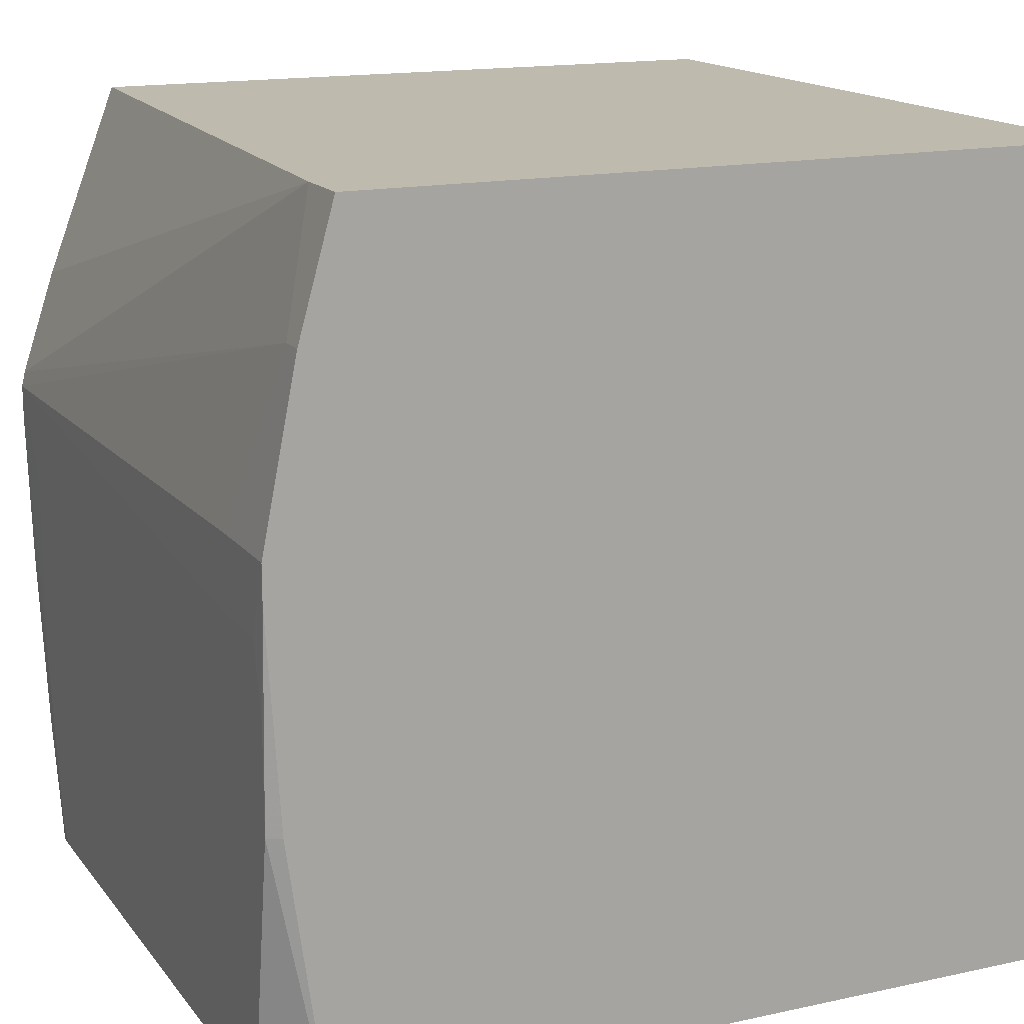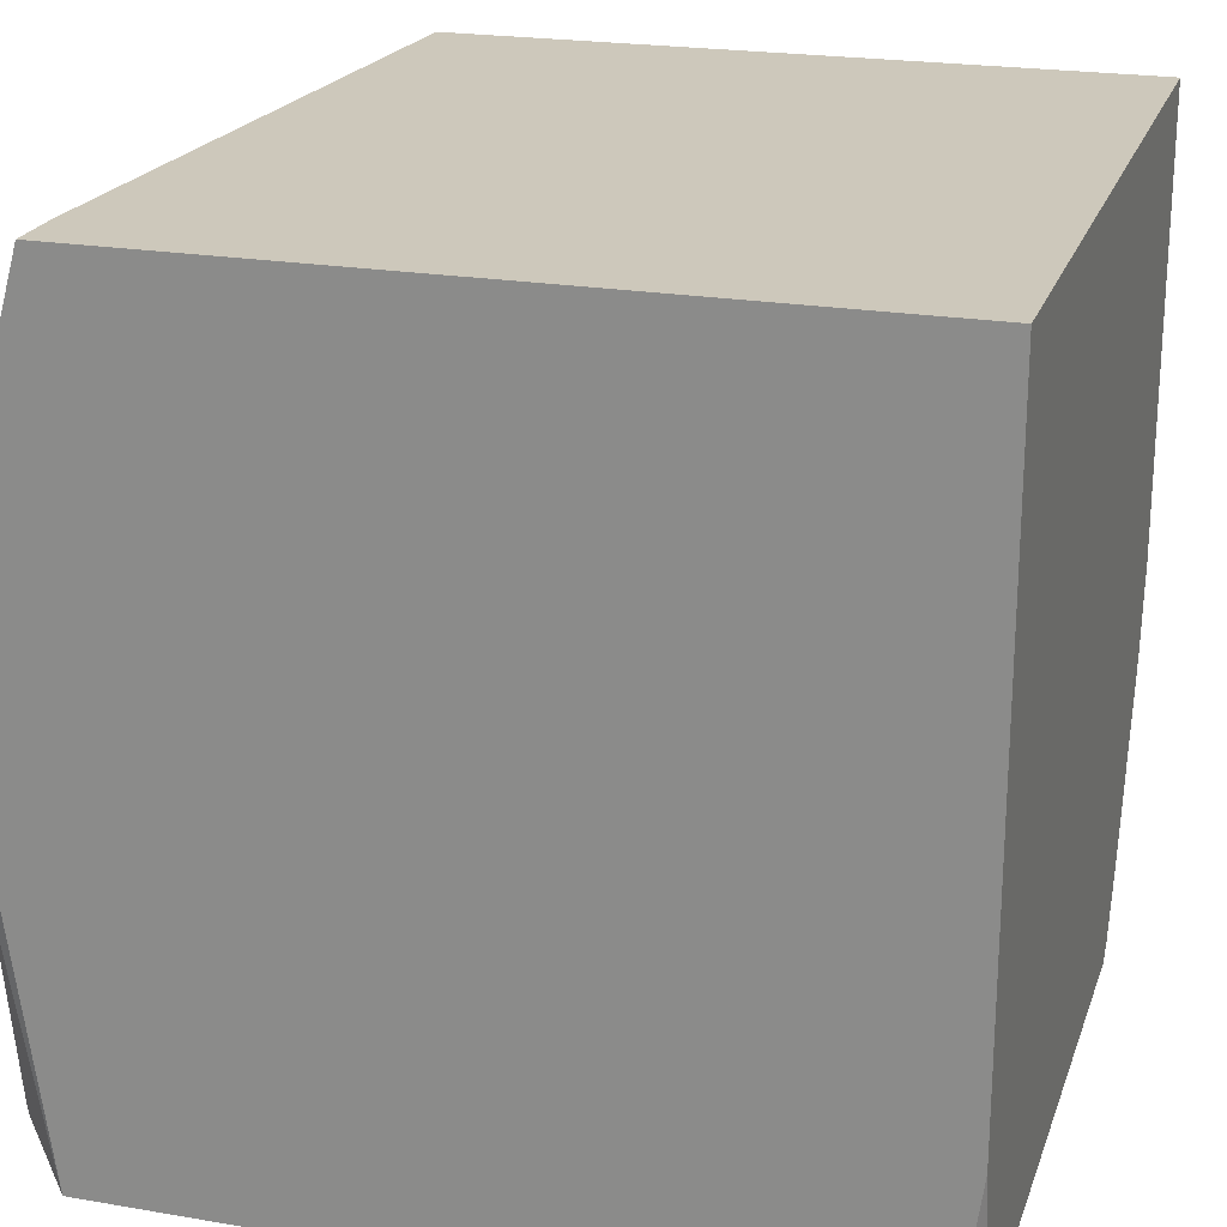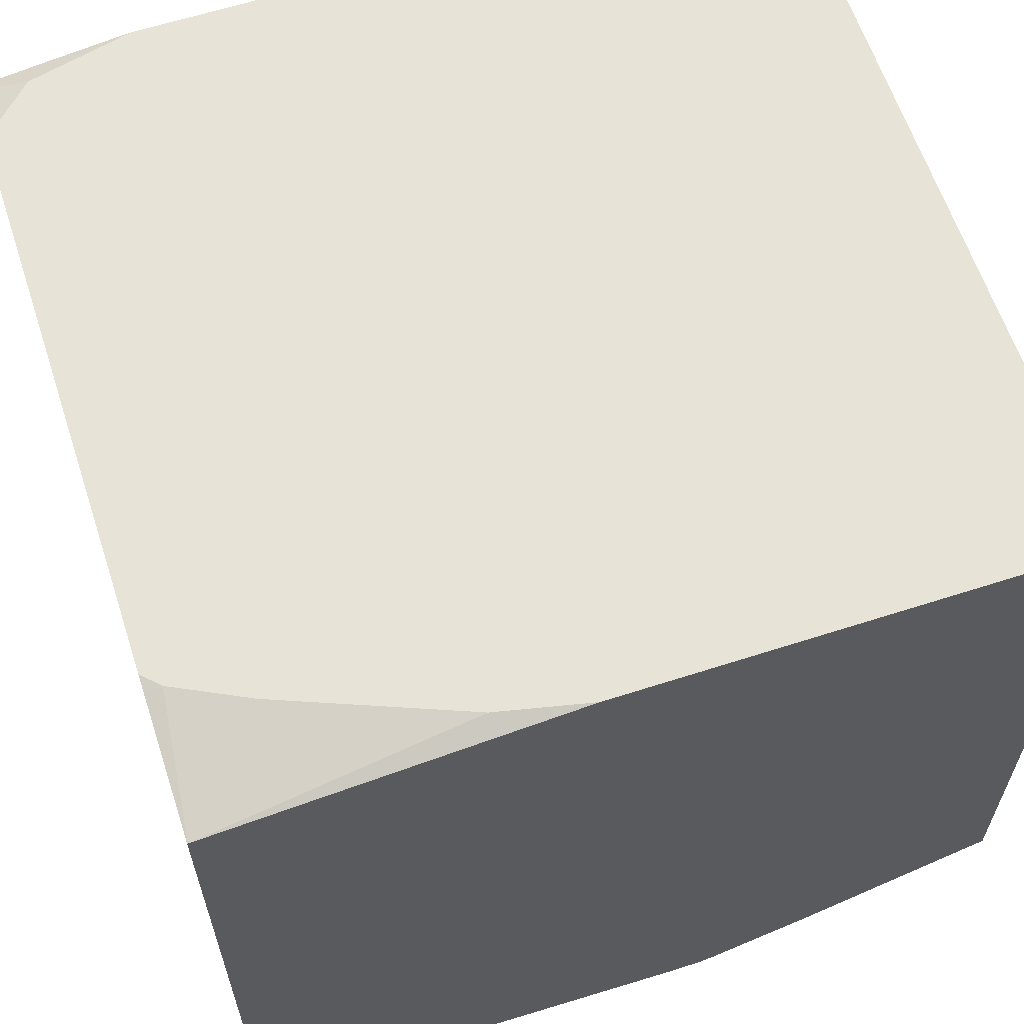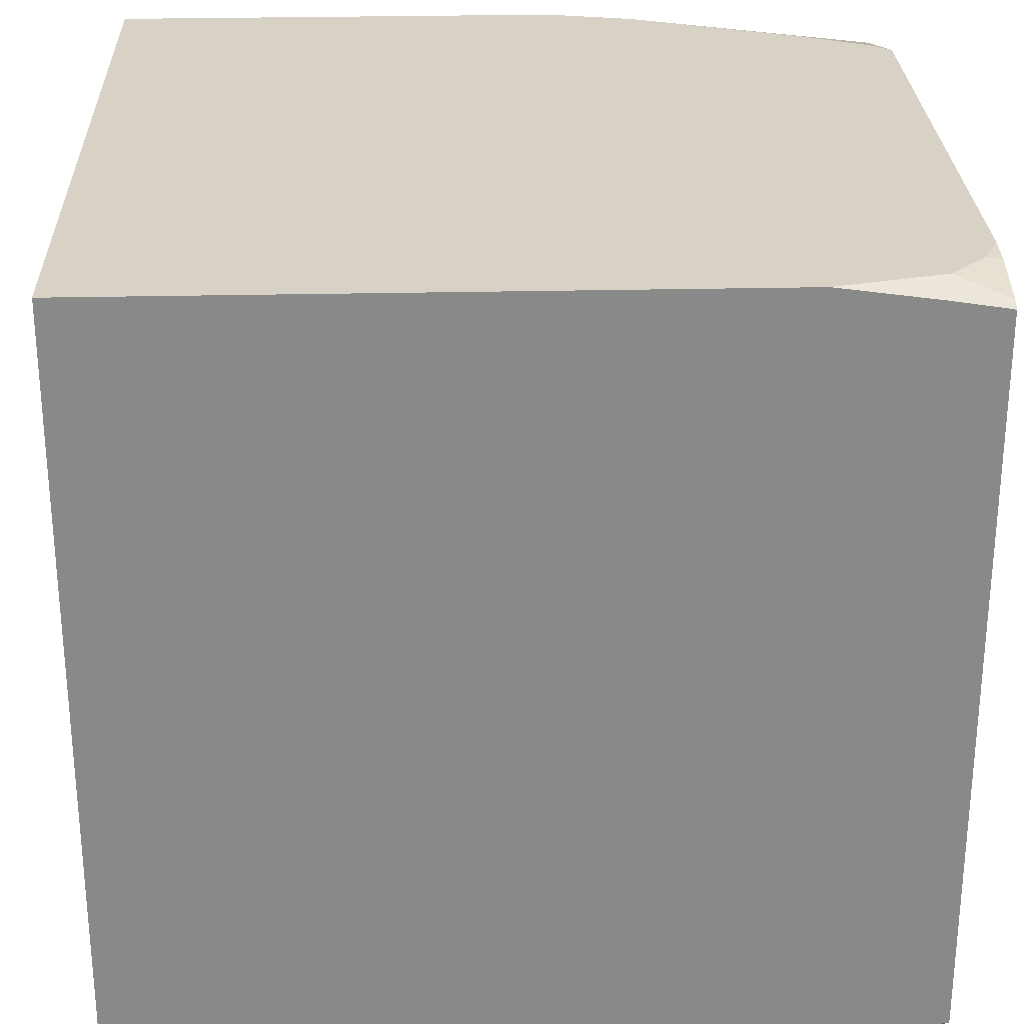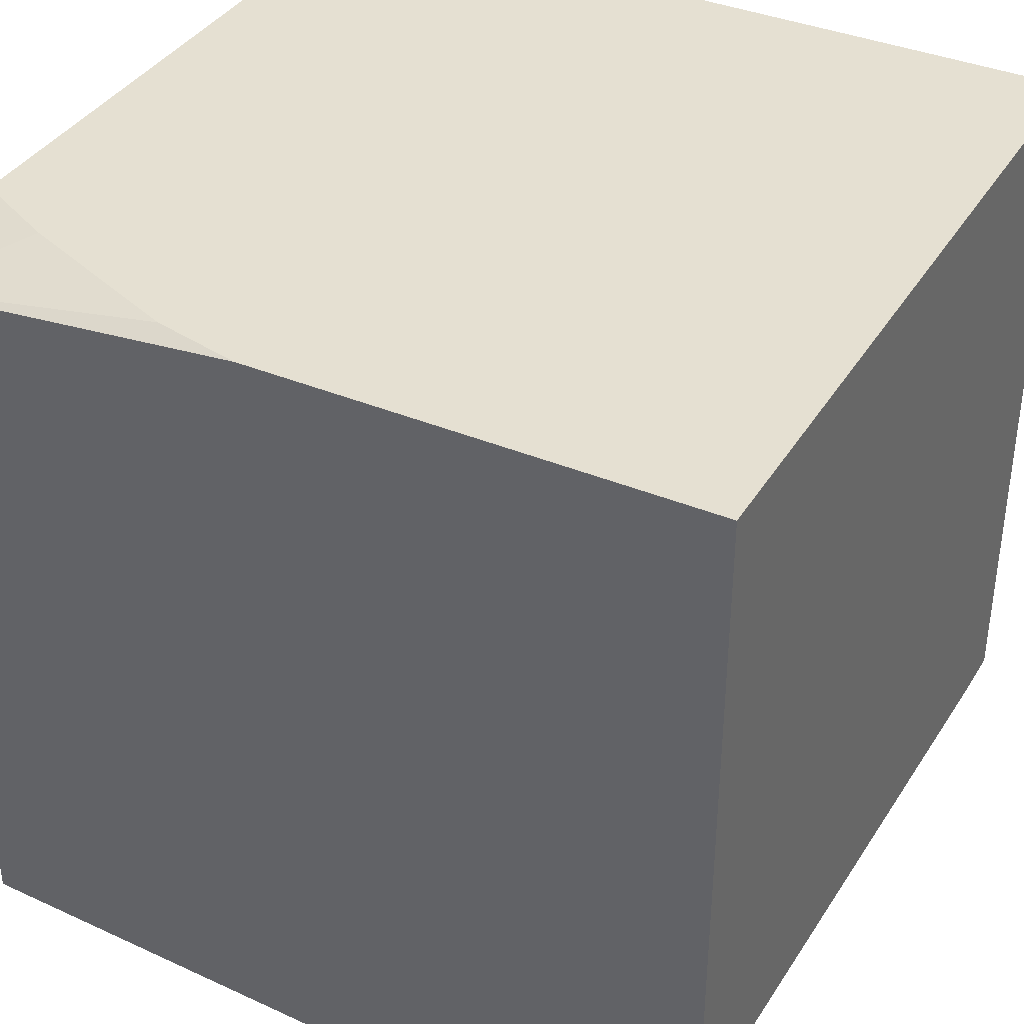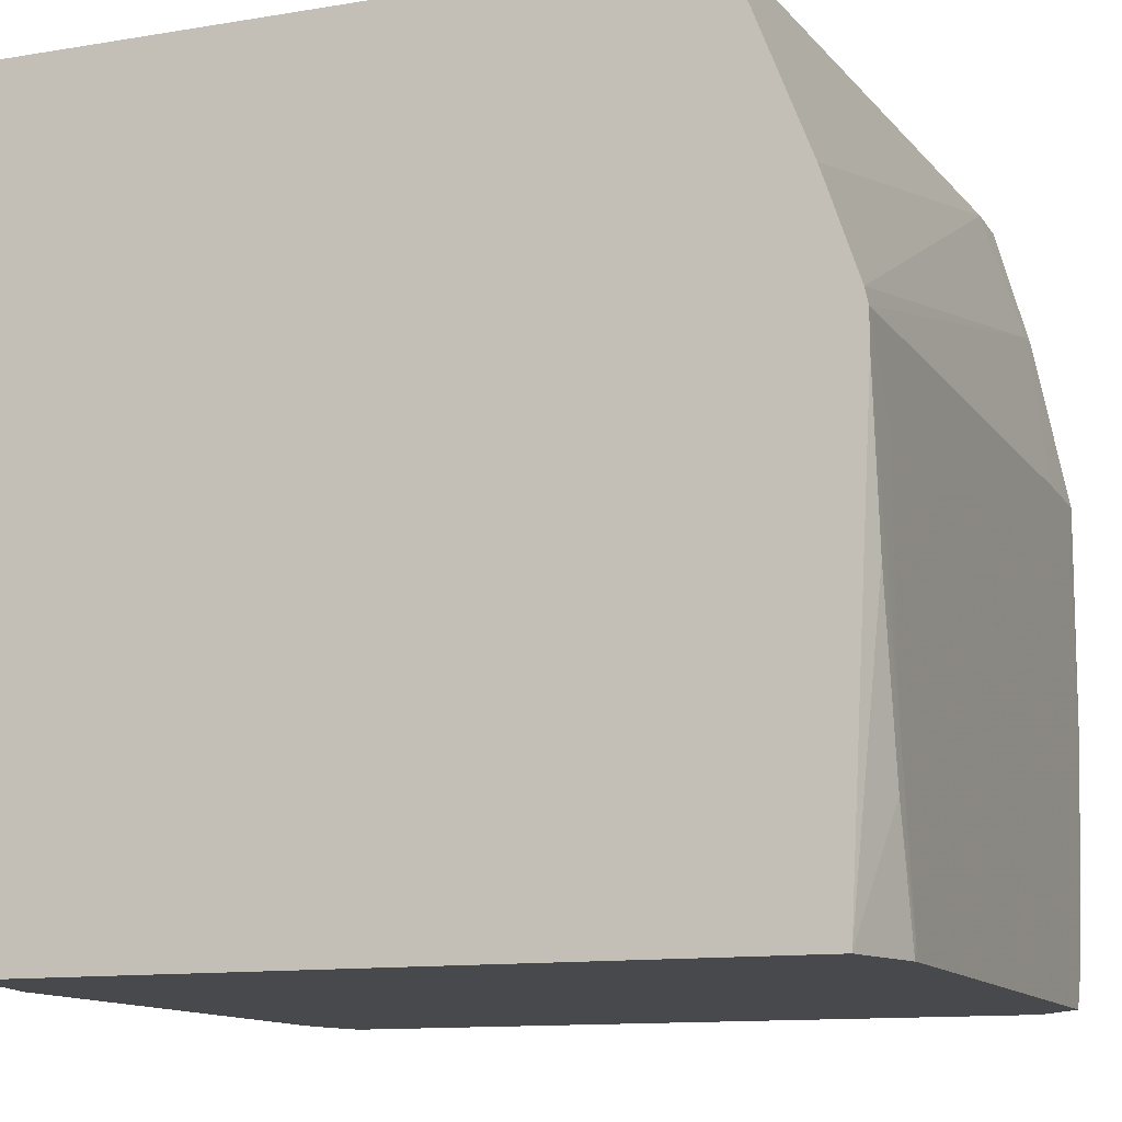
<metadata>
{"format":"obj","ext":"obj","renderer":"f3d","projection":"perspective","resolution":1024,"background":"white","views":[{"elev":15.7,"azim":65.5,"up":"+Z"},{"elev":22.0,"azim":106.6,"up":"+Z"},{"elev":62.2,"azim":-108.1,"up":"+Y"},{"elev":27.2,"azim":88.0,"up":"+Y"},{"elev":37.6,"azim":-61.9,"up":"+Y"},{"elev":-12.4,"azim":-68.9,"up":"+Z"}]}
</metadata>
<code>
v 0.1879 -0.08349 0.1159
v 0.2242 -0.08349 0.1159
v -0.2413 -0.05799 0.1159
v -0.2413 -0.1023 -1.36e-06
v -0.2413 -0.1232 -0.06266
v 0.2088 -0.1044 0.04172
v 0.2242 -0.1044 0.04172
v 0.2242 0.355 0.1159
v -0.2413 0.355 0.1159
v -0.2413 -0.1253 -0.07197
v 0.167 -0.1253 -0.06266
v 0.2242 -0.1253 -0.06266
v 0.2242 0.355 -0.2715
v -0.2413 0.355 -0.1555
v -0.2413 -0.1253 -0.09285
v -0.2082 -0.1256 -0.1468
v -0.2073 -0.1256 -0.1268
v 0.1685 -0.1256 -0.1059
v 0.189 -0.1256 -0.1056
v 0.2242 -0.1253 -0.08354
v 0.2086 -0.1256 -0.1056
v 0.2191 -0.1256 -0.1461
v 0.2088 0.355 -0.3341
v 0.2242 0.3473 -0.3286
v -0.2296 0.355 -0.2088
v -0.2413 0.3341 -0.3643
v -0.2413 -0.1107 -0.3647
v -0.2296 -0.1253 -0.1879
v -0.2076 -0.1256 -0.2504
v -0.2082 -0.1256 -0.2294
v 0.2191 -0.1256 -0.2088
v 0.2242 -0.1175 -0.2088
v 0.1879 0.355 -0.3549
v 0.2207 0.3438 -0.3647
v 0.2192 0.3445 -0.3647
v 0.2185 0.3449 -0.3647
v 0.2053 0.3515 -0.3515
v 0.2242 0.342 -0.3629
v -0.1879 0.355 -0.3132
v -0.1682 0.3525 -0.3647
v -0.2413 0.334 -0.3647
v -0.167 0.355 -0.3549
v -0.1879 -0.1253 -0.3647
v -0.2088 -0.1253 -0.2923
v -0.1867 -0.1256 -0.3548
v 0.1982 -0.1256 -0.3341
v 0.2242 -0.09595 -0.3647
v 0.167 0.355 -0.3647
v 0.186 0.353 -0.3647
v 0.2242 0.3415 -0.3647
v -0.1573 0.355 -0.3647
v -0.1768 -0.1256 -0.3647
v 0.1968 -0.1256 -0.3398
v 0.1891 -0.1229 -0.3647
v 0.185 -0.1256 -0.3647
f 23 35 36
f 23 36 37
f 16 30 29
f 24 38 34
f 26 39 42
f 26 40 41
f 26 42 40
f 27 43 44
f 23 34 35
f 25 39 26
f 23 24 34
f 16 46 31
f 16 18 17
f 16 19 18
f 16 21 19
f 16 22 21
f 16 31 22
f 27 44 28
f 16 53 46
f 16 55 53
f 16 52 55
f 16 45 52
f 16 29 45
f 20 31 32
f 27 41 40
f 27 34 50
f 27 51 48
f 53 55 54
f 47 53 54
f 46 53 47
f 43 45 44
f 43 52 45
f 40 42 51
f 34 38 50
f 33 49 48
f 33 36 49
f 33 37 36
f 31 47 32
f 31 46 47
f 29 44 45
f 28 44 29
f 27 52 43
f 27 55 52
f 27 54 55
f 27 47 54
f 27 50 47
f 27 35 34
f 27 36 35
f 27 49 36
f 27 48 49
f 27 40 51
f 15 29 30
f 23 37 33
f 15 27 28
f 3 15 10
f 3 27 15
f 3 41 27
f 3 26 41
f 3 14 26
f 3 9 14
f 2 13 8
f 2 24 13
f 2 38 24
f 2 50 38
f 2 32 47
f 2 20 32
f 2 12 20
f 2 7 12
f 1 7 2
f 1 6 7
f 1 5 6
f 1 4 5
f 1 3 4
f 1 9 3
f 1 8 9
f 1 2 8
f 15 28 29
f 3 10 5
f 3 5 4
f 2 47 50
f 6 10 11
f 14 25 26
f 5 10 6
f 13 24 23
f 12 31 20
f 12 22 31
f 12 21 22
f 11 21 12
f 11 19 21
f 10 18 11
f 10 17 18
f 10 16 17
f 10 30 16
f 11 18 19
f 6 12 7
f 8 14 9
f 8 25 14
f 8 39 25
f 8 42 39
f 8 51 42
f 8 48 51
f 8 33 48
f 8 23 33
f 8 13 23
f 10 15 30
f 6 11 12

</code>
